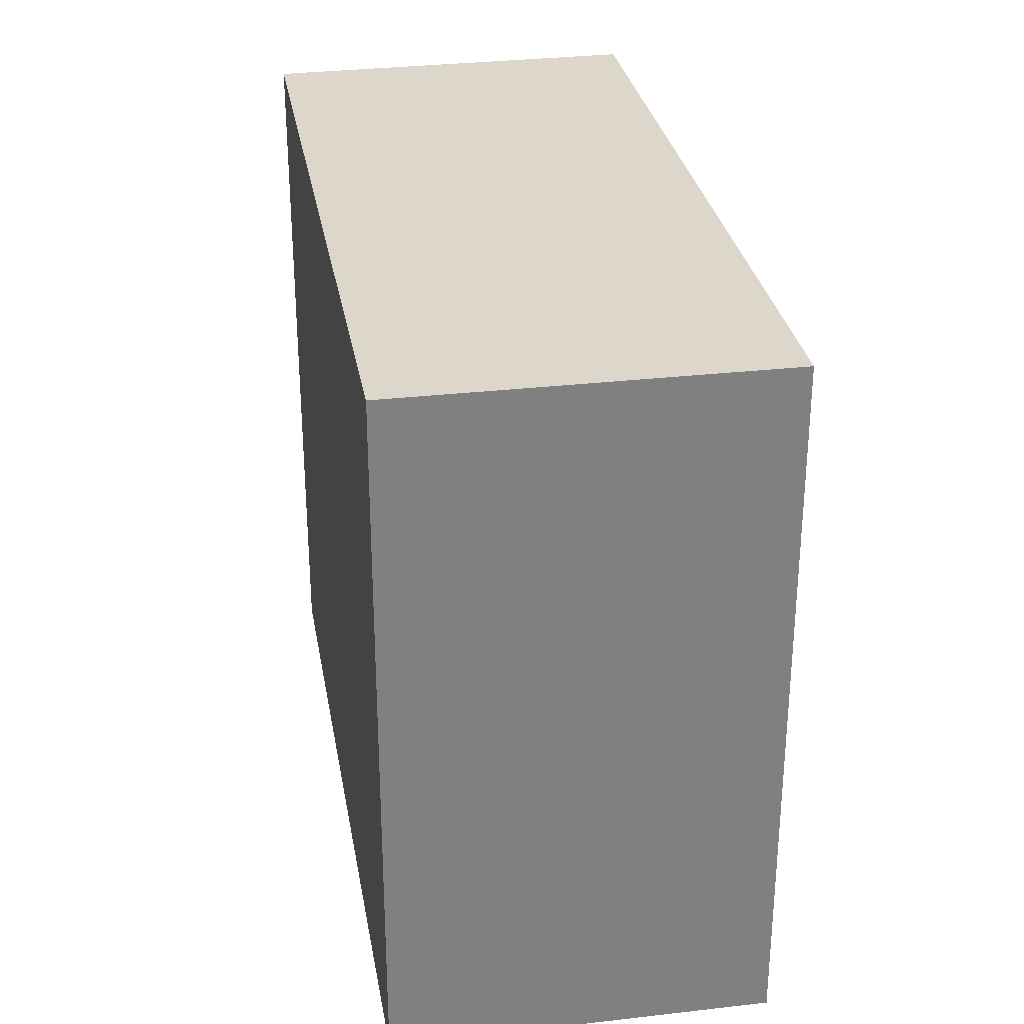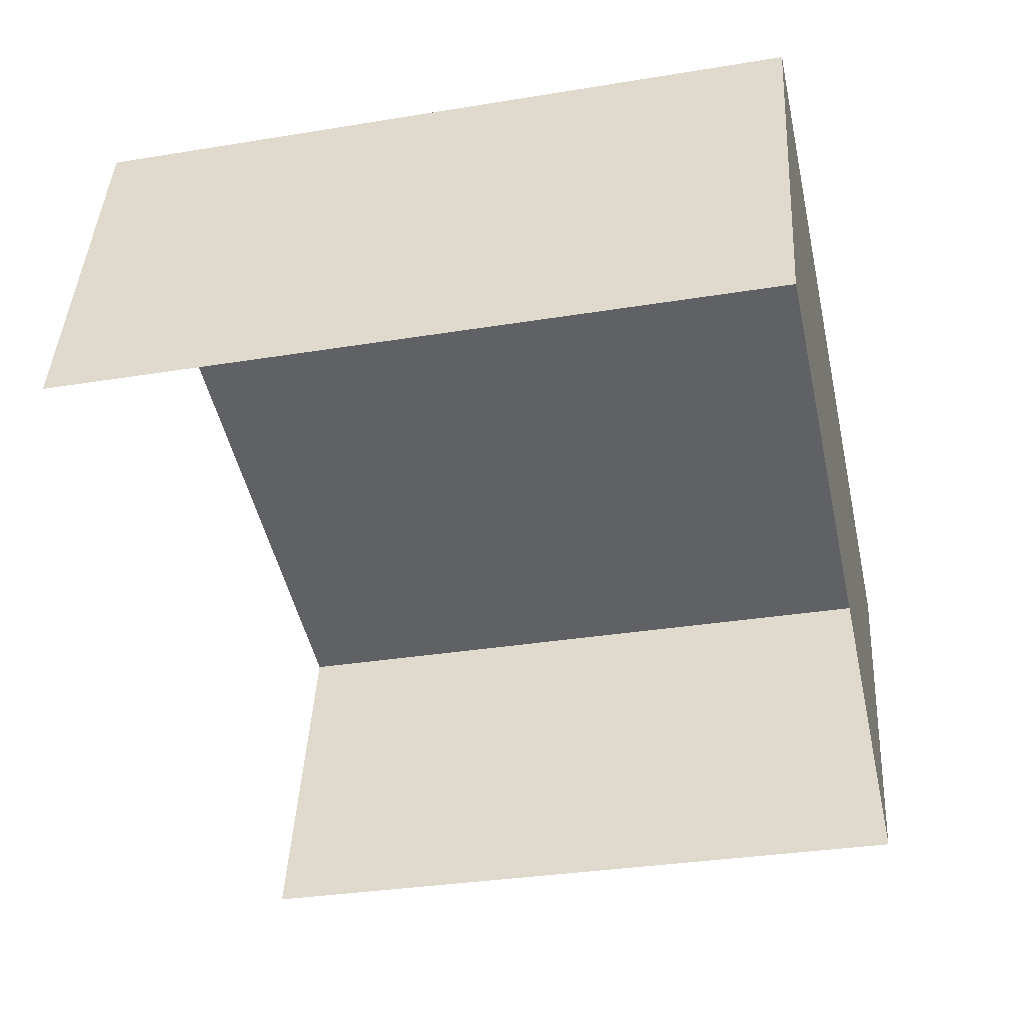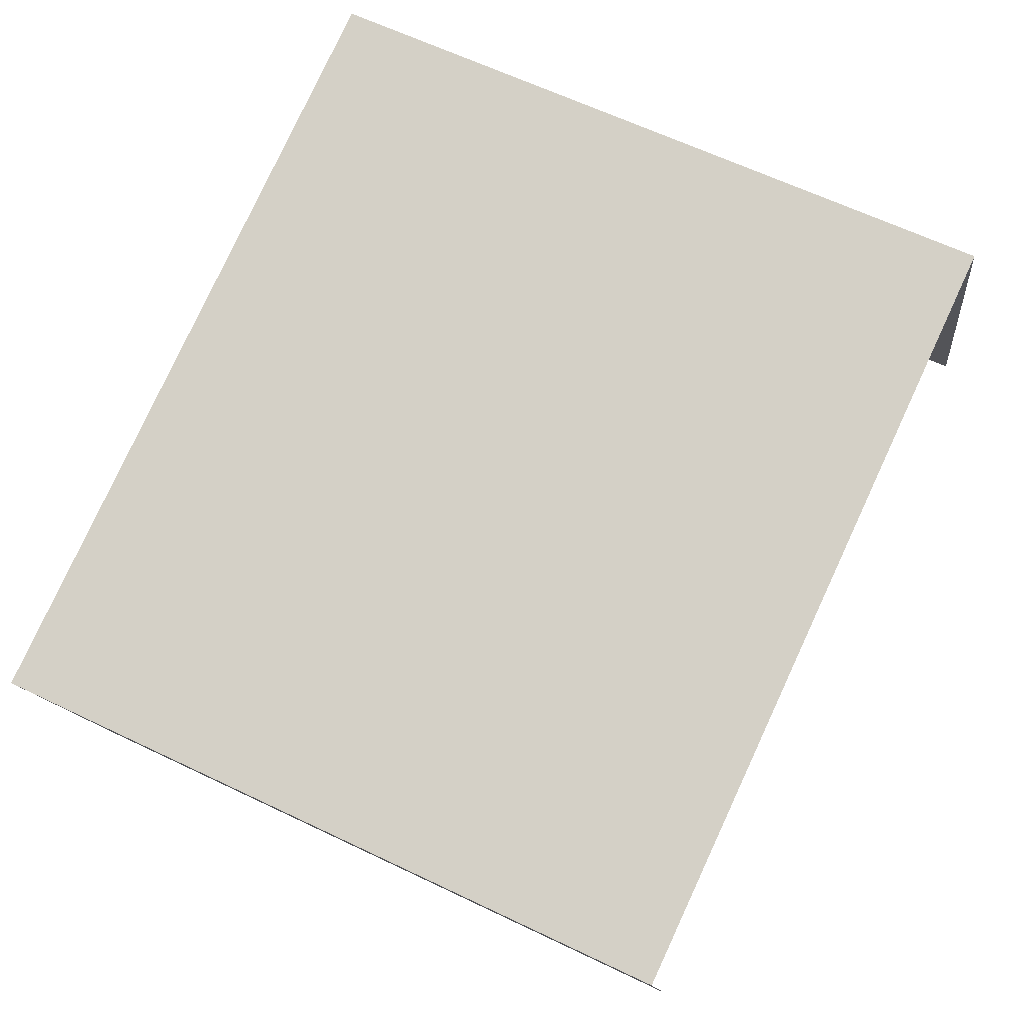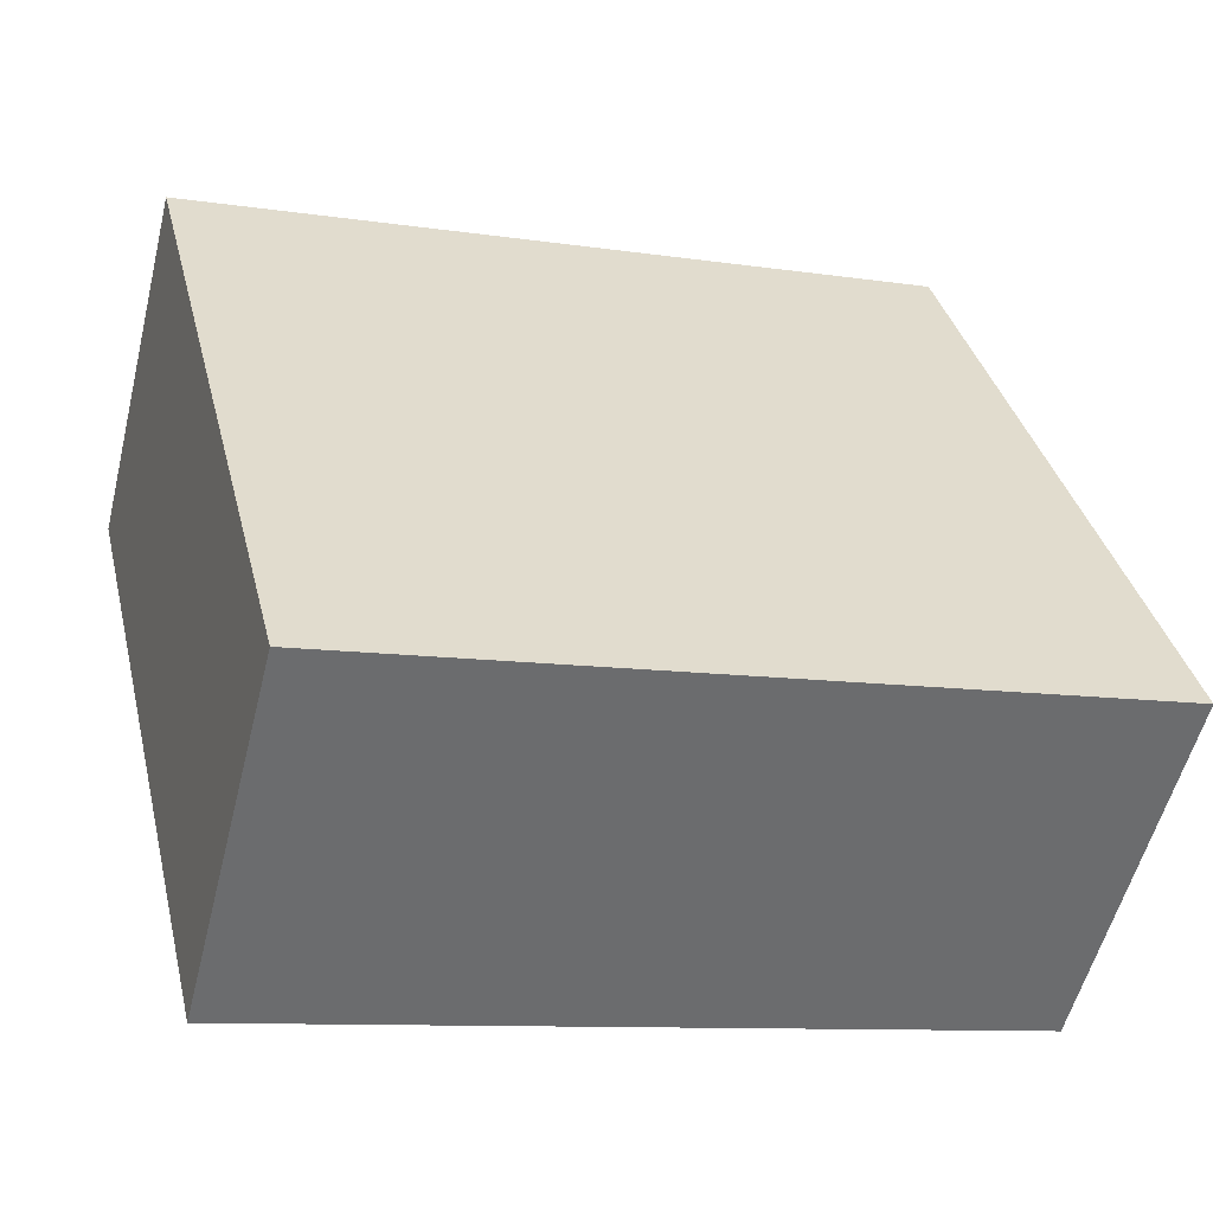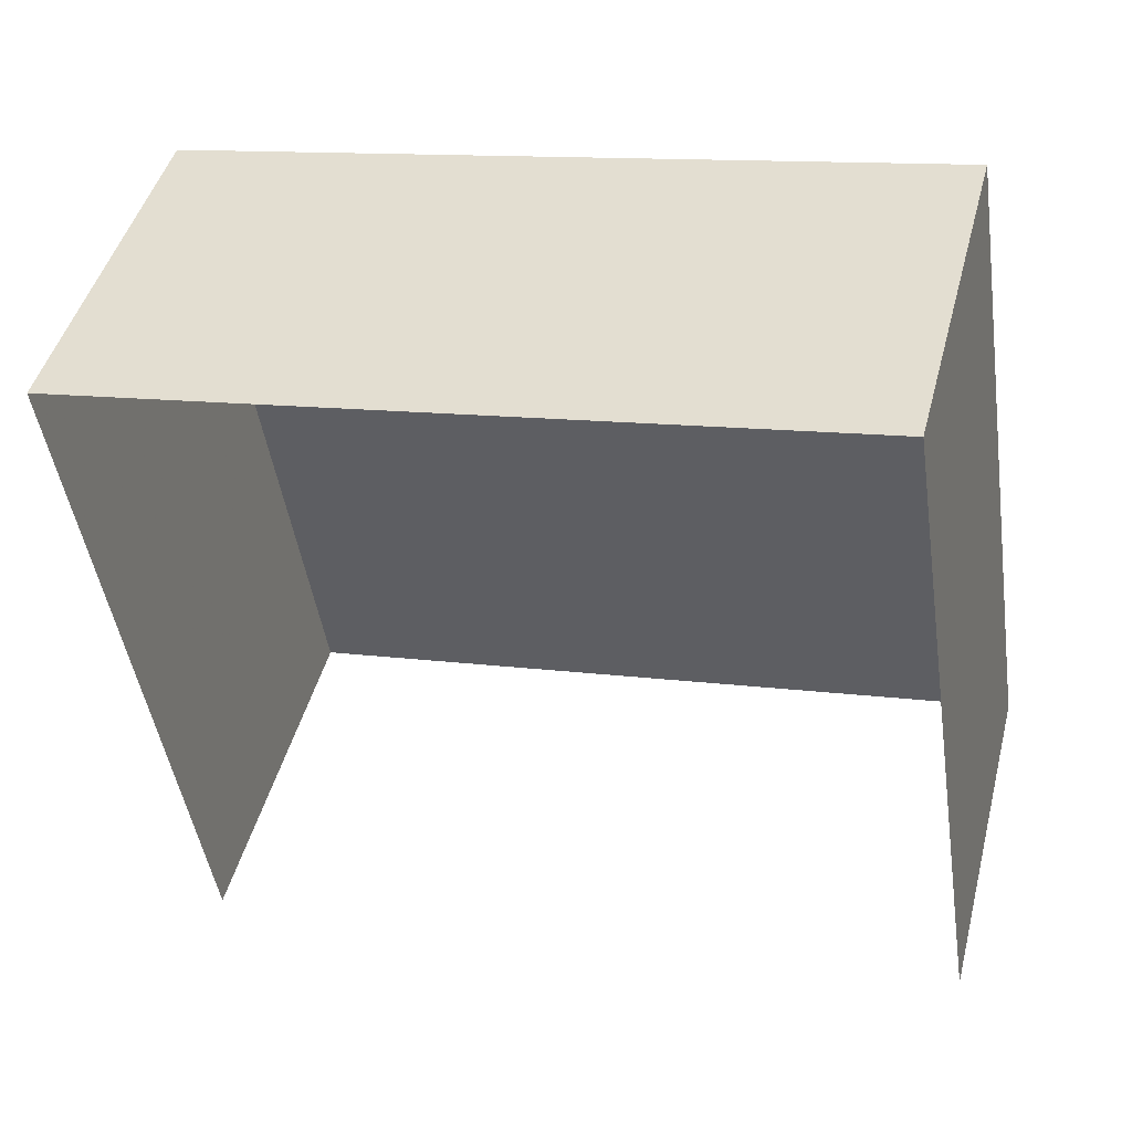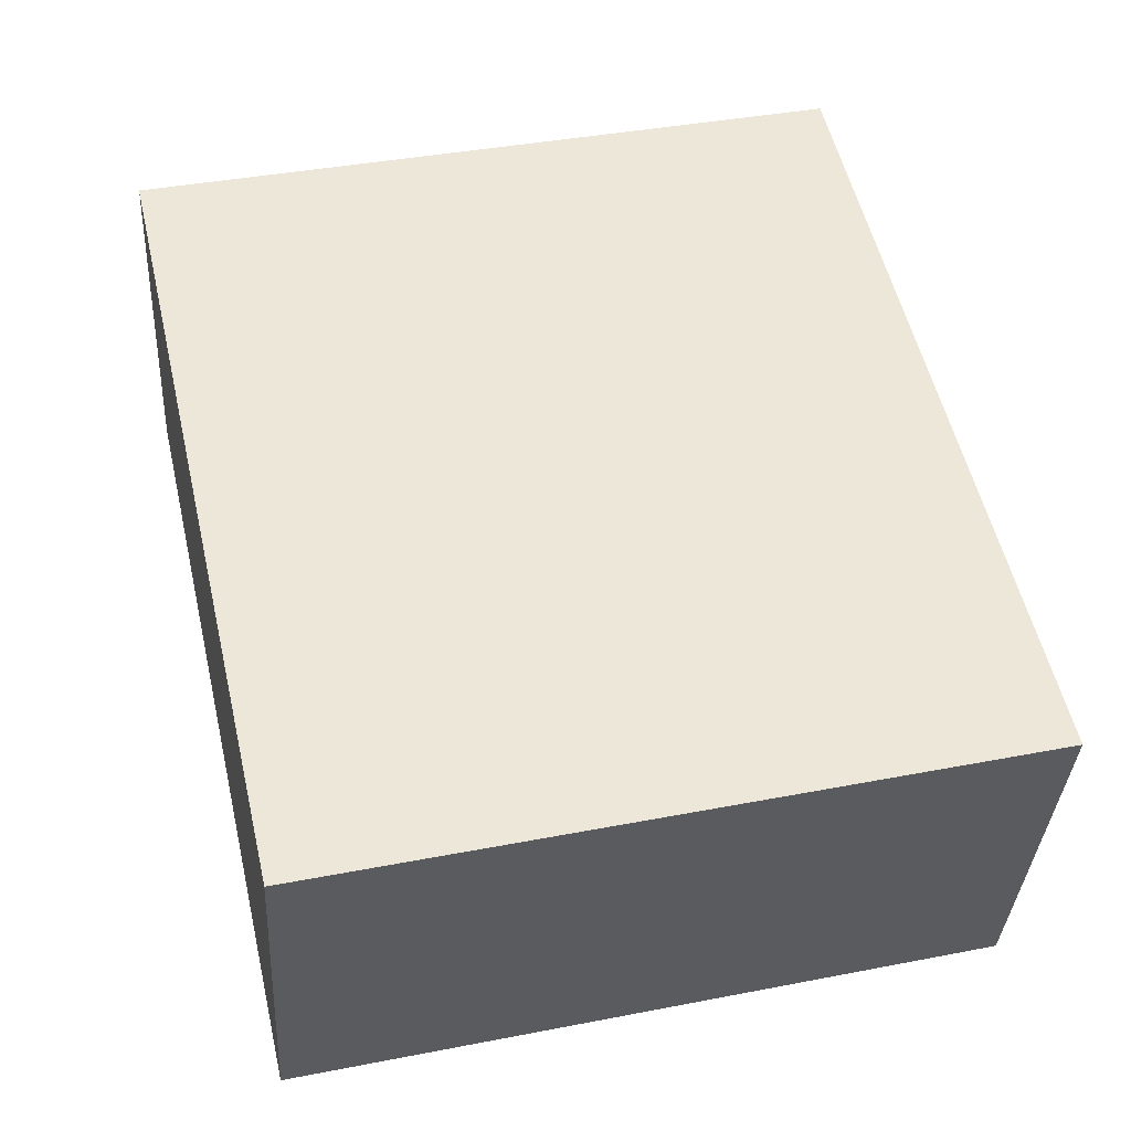
<metadata>
{"format":"obj","ext":"obj","renderer":"f3d","projection":"perspective","resolution":1024,"background":"white","views":[{"elev":30.4,"azim":-114.3,"up":"+Z"},{"elev":-32.8,"azim":-77.2,"up":"+Y"},{"elev":63.3,"azim":115.8,"up":"+Y"},{"elev":36.7,"azim":-13.7,"up":"+Y"},{"elev":-47.0,"azim":8.6,"up":"+Y"},{"elev":39.6,"azim":76.5,"up":"+Y"}]}
</metadata>
<code>
v -2.23e+05 -1.269e+05 19.15
v -2.23e+05 -1.269e+05 19.15
v -2.23e+05 -1.269e+05 19.15
v -2.23e+05 -1.269e+05 19.15
v -2.23e+05 -1.269e+05 23.71
v -2.23e+05 -1.269e+05 23.71
v -2.23e+05 -1.269e+05 23.71
v -2.23e+05 -1.269e+05 23.71
f 1 2 3
f 1 4 2
f 8 4 1
f 6 8 1
f 5 6 7
f 5 8 6
f 8 2 4
f 8 5 2
f 7 3 2
f 5 7 2
f 6 1 3
f 7 6 3

</code>
